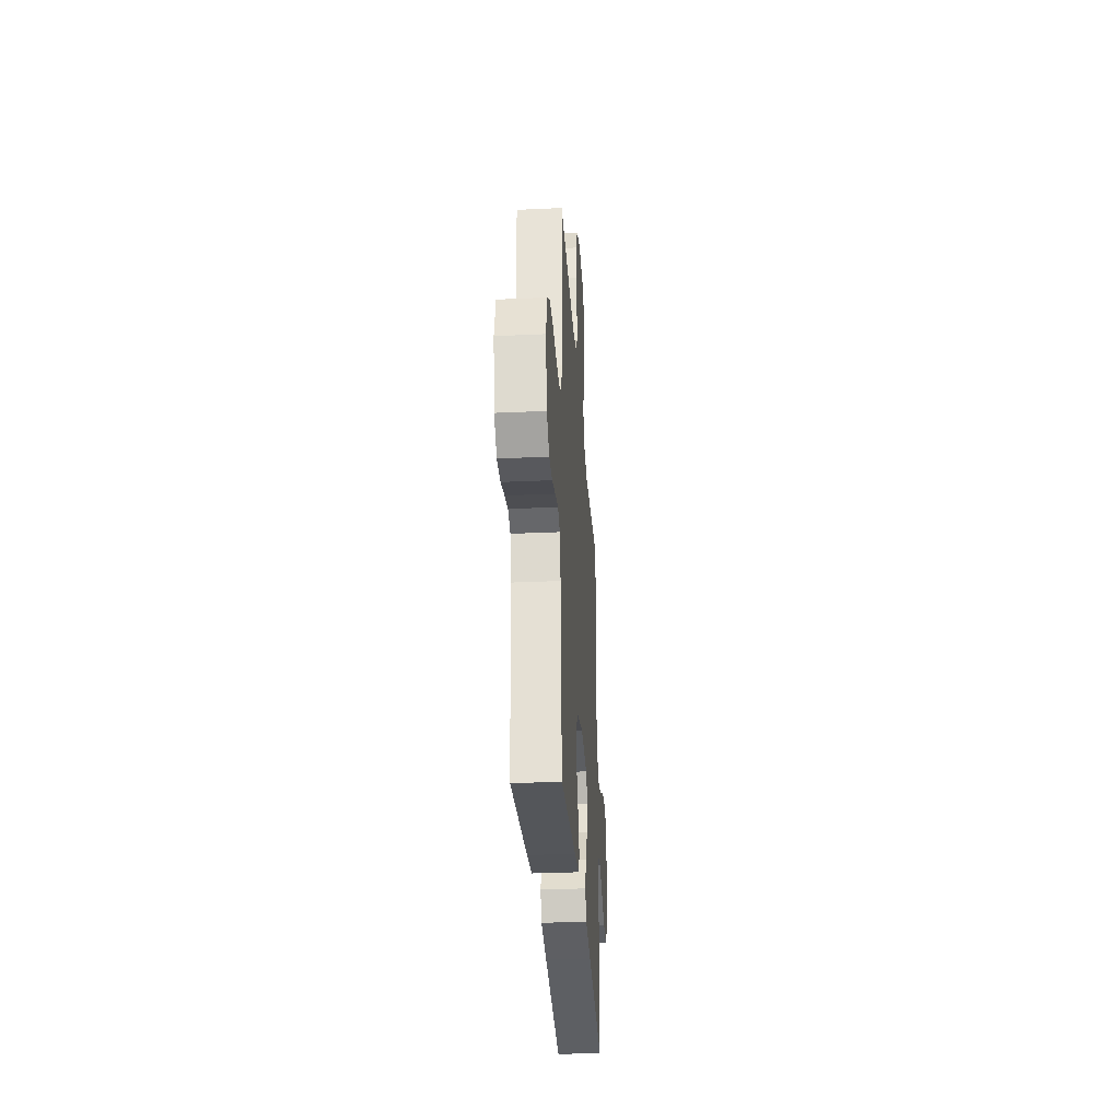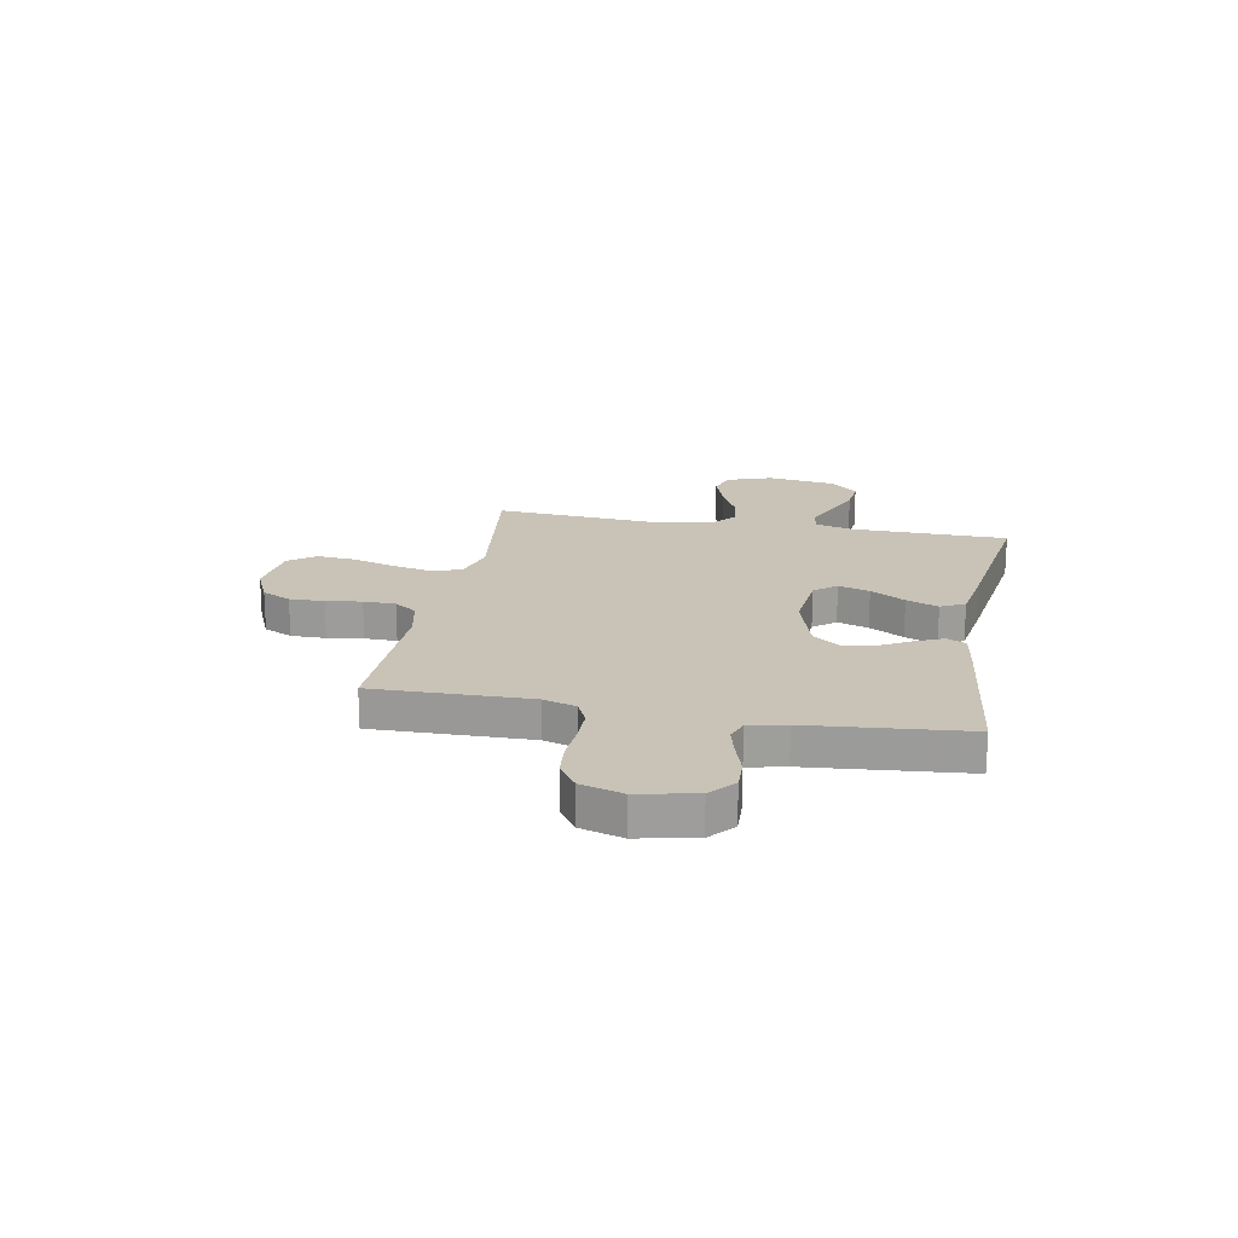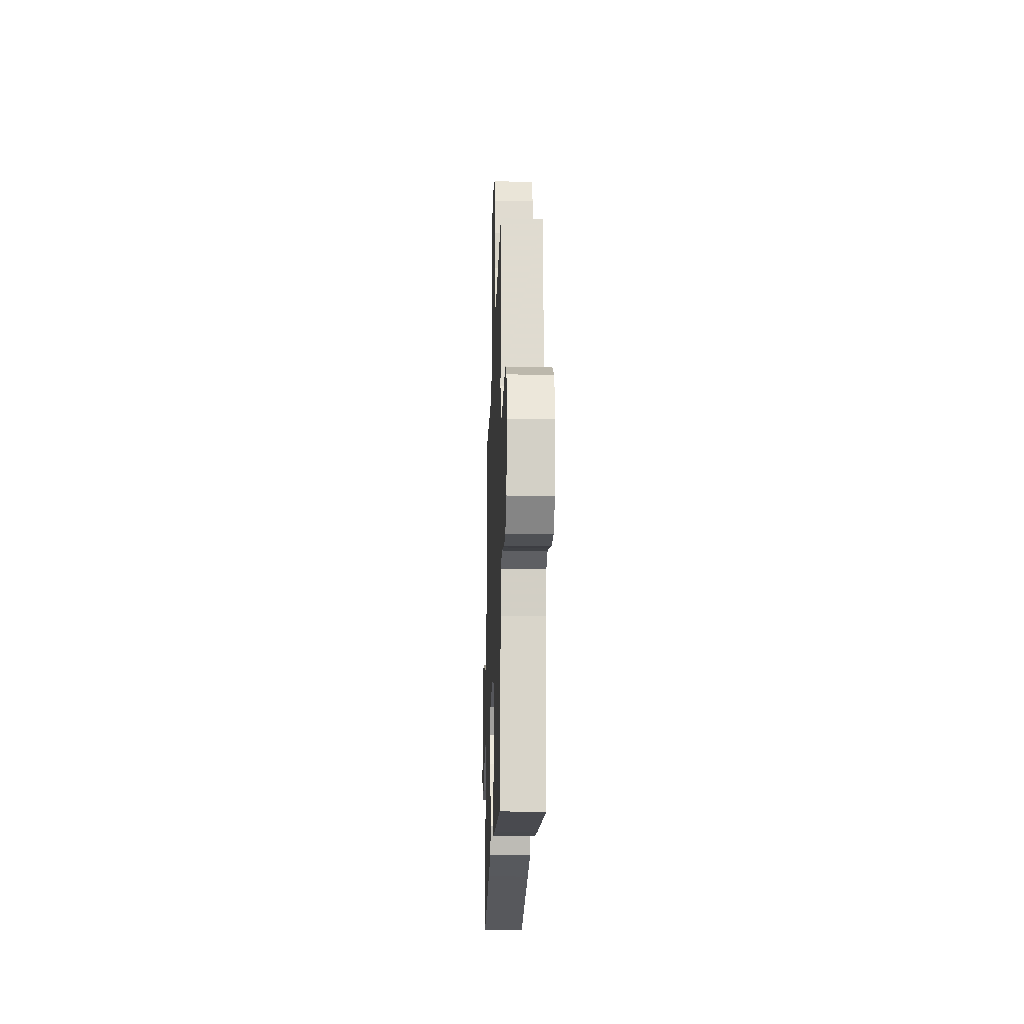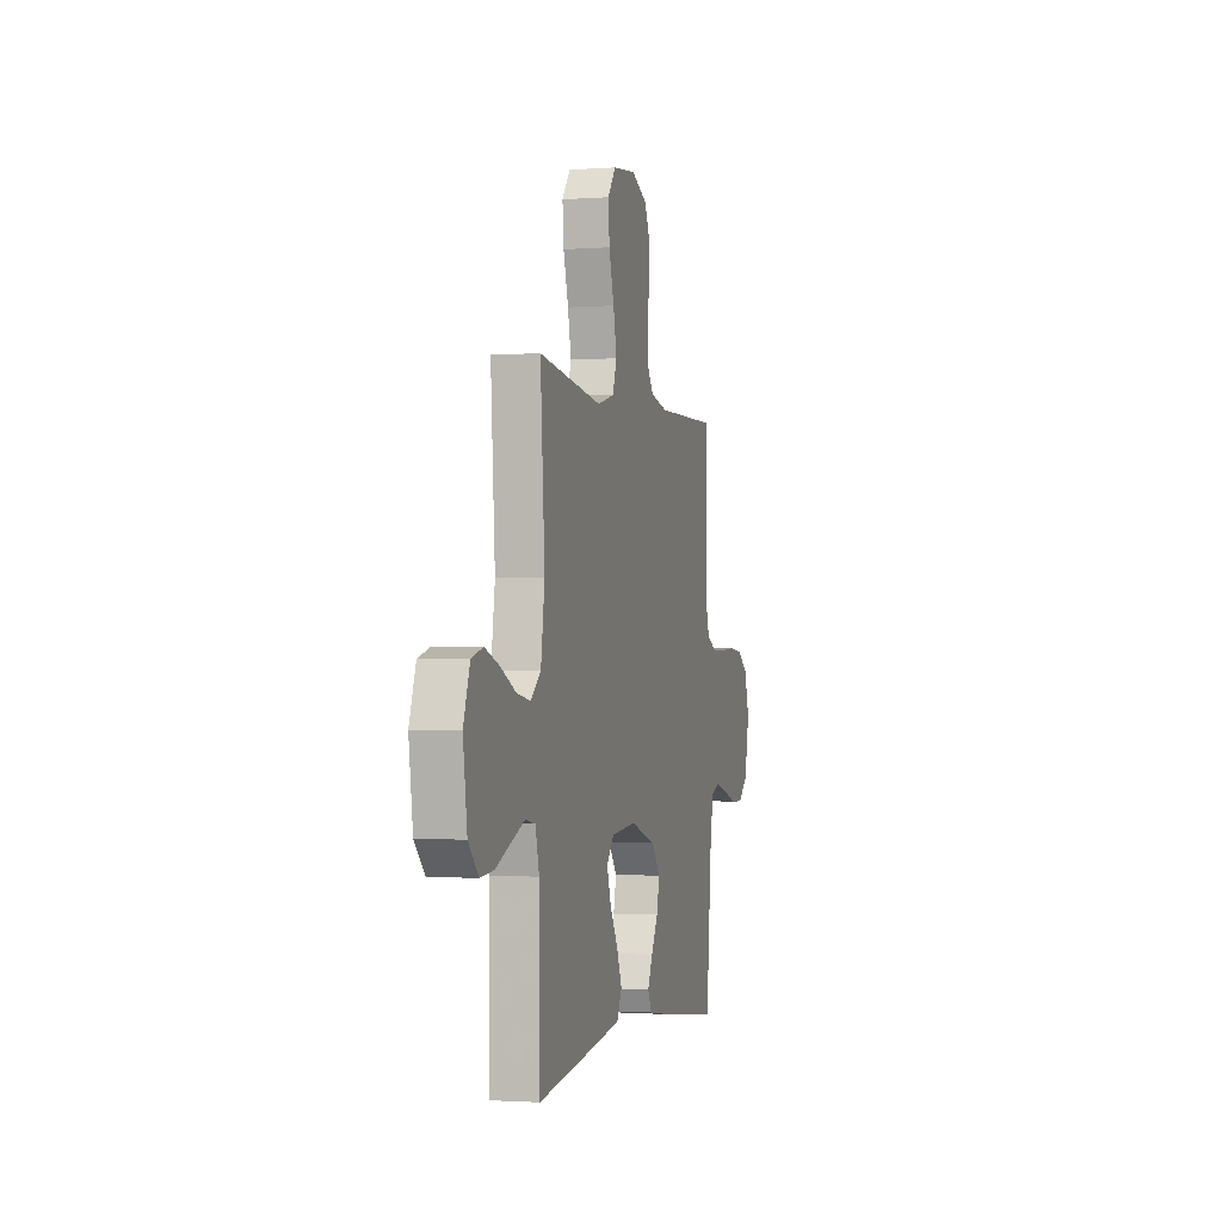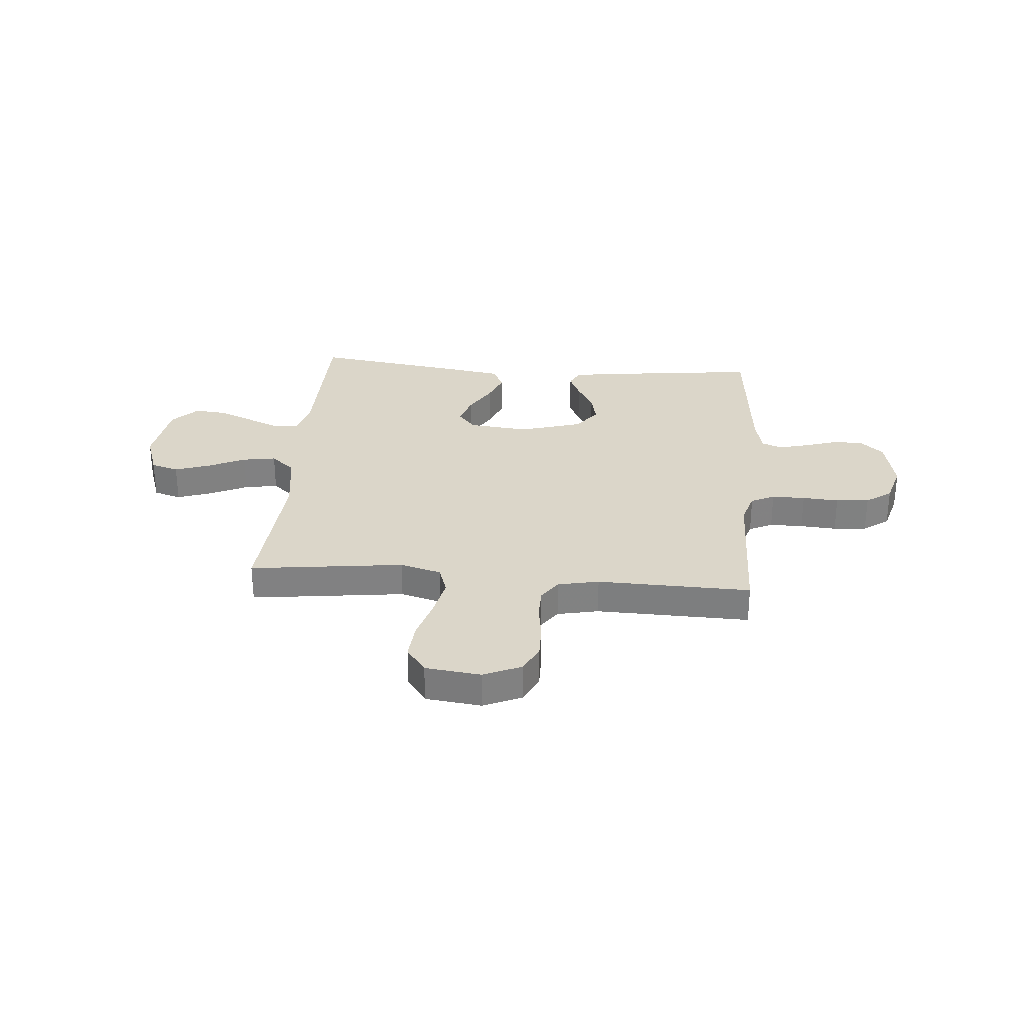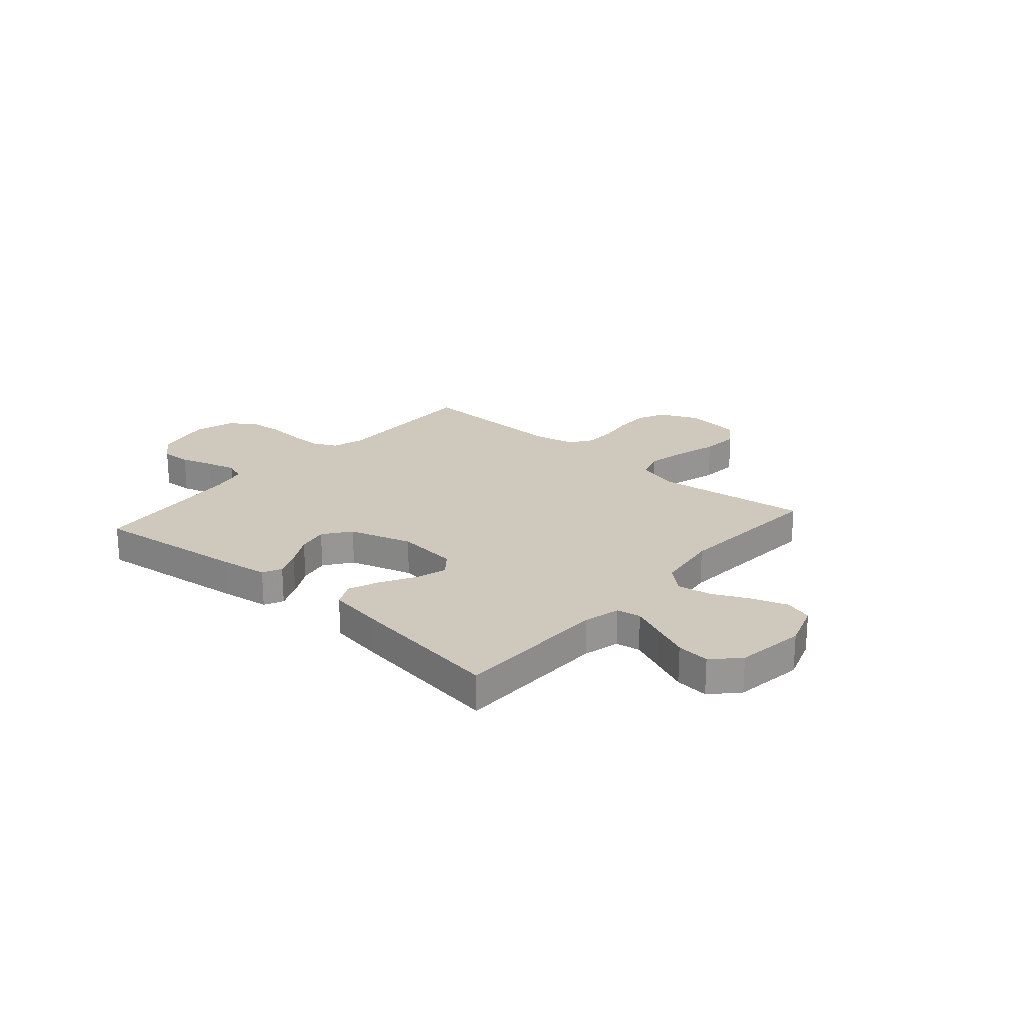
<metadata>
{"format":"obj","ext":"obj","renderer":"f3d","projection":"perspective","resolution":1024,"background":"white","views":[{"elev":-32.2,"azim":93.7,"up":"+Z"},{"elev":19.5,"azim":100.6,"up":"+Y"},{"elev":-20.5,"azim":88.1,"up":"+Z"},{"elev":-1.6,"azim":-75.1,"up":"+Z"},{"elev":29.8,"azim":4.8,"up":"+Y"},{"elev":22.5,"azim":-138.9,"up":"+Y"}]}
</metadata>
<code>
v -0.5 0.07 -0.5
v -0.504 0.07 -0.2
v -0.522 0.07 -0.129
v -0.569 0.07 -0.121
v -0.633 0.07 -0.148
v -0.703 0.07 -0.178
v -0.767 0.07 -0.184
v -0.815 0.07 -0.134
v -0.834 0.07 0
v -0.804 0.07 0.087
v -0.75 0.07 0.103
v -0.681 0.07 0.079
v -0.609 0.07 0.045
v -0.544 0.07 0.034
v -0.497 0.07 0.075
v -0.479 0.07 0.2
v -0.5 0.07 0.5
v -0.2 0.07 0.462
v -0.12 0.07 0.484
v -0.101 0.07 0.54
v -0.117 0.07 0.616
v -0.141 0.07 0.699
v -0.147 0.07 0.772
v -0.109 0.07 0.823
v 0 0.07 0.836
v 0.074 0.07 0.803
v 0.1 0.07 0.748
v 0.099 0.07 0.682
v 0.089 0.07 0.614
v 0.09 0.07 0.553
v 0.12 0.07 0.51
v 0.2 0.07 0.493
v 0.5 0.07 0.5
v 0.494 0.07 0.2
v 0.513 0.07 0.138
v 0.559 0.07 0.116
v 0.624 0.07 0.116
v 0.695 0.07 0.121
v 0.76 0.07 0.115
v 0.81 0.07 0.08
v 0.833 0.07 0
v 0.81 0.07 -0.11
v 0.763 0.07 -0.151
v 0.704 0.07 -0.149
v 0.641 0.07 -0.129
v 0.585 0.07 -0.114
v 0.544 0.07 -0.129
v 0.528 0.07 -0.2
v 0.5 0.07 -0.5
v 0.2 0.07 -0.464
v 0.11 0.07 -0.451
v 0.092 0.07 -0.414
v 0.115 0.07 -0.362
v 0.148 0.07 -0.303
v 0.161 0.07 -0.243
v 0.122 0.07 -0.19
v 0 0.07 -0.153
v -0.119 0.07 -0.165
v -0.153 0.07 -0.207
v -0.134 0.07 -0.267
v -0.096 0.07 -0.333
v -0.072 0.07 -0.394
v -0.095 0.07 -0.44
v -0.2 0.07 -0.457
v -0.5 0 -0.5
v -0.504 0 -0.2
v -0.522 0 -0.129
v -0.569 0 -0.121
v -0.633 0 -0.148
v -0.703 0 -0.178
v -0.767 0 -0.184
v -0.815 0 -0.134
v -0.834 0 0
v -0.804 0 0.087
v -0.75 0 0.103
v -0.681 0 0.079
v -0.609 0 0.045
v -0.544 0 0.034
v -0.497 0 0.075
v -0.479 0 0.2
v -0.5 0 0.5
v -0.2 0 0.462
v -0.12 0 0.484
v -0.101 0 0.54
v -0.117 0 0.616
v -0.141 0 0.699
v -0.147 0 0.772
v -0.109 0 0.823
v 0 0 0.836
v 0.074 0 0.803
v 0.1 0 0.748
v 0.099 0 0.682
v 0.089 0 0.614
v 0.09 0 0.553
v 0.12 0 0.51
v 0.2 0 0.493
v 0.5 0 0.5
v 0.494 0 0.2
v 0.513 0 0.138
v 0.559 0 0.116
v 0.624 0 0.116
v 0.695 0 0.121
v 0.76 0 0.115
v 0.81 0 0.08
v 0.833 0 0
v 0.81 0 -0.11
v 0.763 0 -0.151
v 0.704 0 -0.149
v 0.641 0 -0.129
v 0.585 0 -0.114
v 0.544 0 -0.129
v 0.528 0 -0.2
v 0.5 0 -0.5
v 0.2 0 -0.464
v 0.11 0 -0.451
v 0.092 0 -0.414
v 0.115 0 -0.362
v 0.148 0 -0.303
v 0.161 0 -0.243
v 0.122 0 -0.19
v 0 0 -0.153
v -0.119 0 -0.165
v -0.153 0 -0.207
v -0.134 0 -0.267
v -0.096 0 -0.333
v -0.072 0 -0.394
v -0.095 0 -0.44
v -0.2 0 -0.457
f 64 1 2
f 63 64 2
f 62 63 2
f 61 62 2
f 60 61 2
f 59 60 2 3
f 58 59 3
f 57 58 3 4
f 52 53 54
f 51 52 54
f 50 51 54
f 49 50 54
f 48 49 54
f 47 48 54 55
f 46 47 55 56
f 43 44 45
f 42 43 45
f 41 42 45
f 40 41 45
f 39 40 45
f 38 39 45
f 37 38 45
f 36 37 45 46
f 46 56 57
f 36 46 57
f 35 36 57
f 32 33 34
f 35 57 4
f 34 35 4
f 32 34 4
f 31 32 4
f 27 28 29
f 26 27 29
f 25 26 29
f 24 25 29
f 23 24 29
f 22 23 29
f 21 22 29
f 20 21 29 30
f 16 17 18
f 15 16 18 19
f 11 12 13
f 10 11 13
f 9 10 13
f 8 9 13
f 7 8 13
f 6 7 13
f 5 6 13
f 5 13 14
f 4 5 14 15
f 19 20 30 31
f 4 15 19 31
f 66 65 128
f 66 128 127
f 66 127 126
f 66 126 125
f 66 125 124
f 67 66 124 123
f 67 123 122
f 68 67 122 121
f 118 117 116
f 118 116 115
f 118 115 114
f 118 114 113
f 118 113 112
f 119 118 112 111
f 120 119 111 110
f 109 108 107
f 109 107 106
f 109 106 105
f 109 105 104
f 109 104 103
f 109 103 102
f 109 102 101
f 110 109 101 100
f 121 120 110
f 121 110 100
f 121 100 99
f 98 97 96
f 68 121 99
f 68 99 98
f 68 98 96
f 68 96 95
f 93 92 91
f 93 91 90
f 93 90 89
f 93 89 88
f 93 88 87
f 93 87 86
f 93 86 85
f 94 93 85 84
f 82 81 80
f 83 82 80 79
f 77 76 75
f 77 75 74
f 77 74 73
f 77 73 72
f 77 72 71
f 77 71 70
f 77 70 69
f 78 77 69
f 79 78 69 68
f 95 94 84 83
f 95 83 79 68
f 1 65 66 2
f 2 66 67 3
f 3 67 68 4
f 4 68 69 5
f 5 69 70 6
f 6 70 71 7
f 7 71 72 8
f 8 72 73 9
f 9 73 74 10
f 10 74 75 11
f 11 75 76 12
f 12 76 77 13
f 13 77 78 14
f 14 78 79 15
f 15 79 80 16
f 16 80 81 17
f 17 81 82 18
f 18 82 83 19
f 19 83 84 20
f 20 84 85 21
f 21 85 86 22
f 22 86 87 23
f 23 87 88 24
f 24 88 89 25
f 25 89 90 26
f 26 90 91 27
f 27 91 92 28
f 28 92 93 29
f 29 93 94 30
f 30 94 95 31
f 31 95 96 32
f 32 96 97 33
f 33 97 98 34
f 34 98 99 35
f 35 99 100 36
f 36 100 101 37
f 37 101 102 38
f 38 102 103 39
f 39 103 104 40
f 40 104 105 41
f 41 105 106 42
f 42 106 107 43
f 43 107 108 44
f 44 108 109 45
f 45 109 110 46
f 46 110 111 47
f 47 111 112 48
f 48 112 113 49
f 49 113 114 50
f 50 114 115 51
f 51 115 116 52
f 52 116 117 53
f 53 117 118 54
f 54 118 119 55
f 55 119 120 56
f 56 120 121 57
f 57 121 122 58
f 58 122 123 59
f 59 123 124 60
f 60 124 125 61
f 61 125 126 62
f 62 126 127 63
f 63 127 128 64
f 64 128 65 1

</code>
